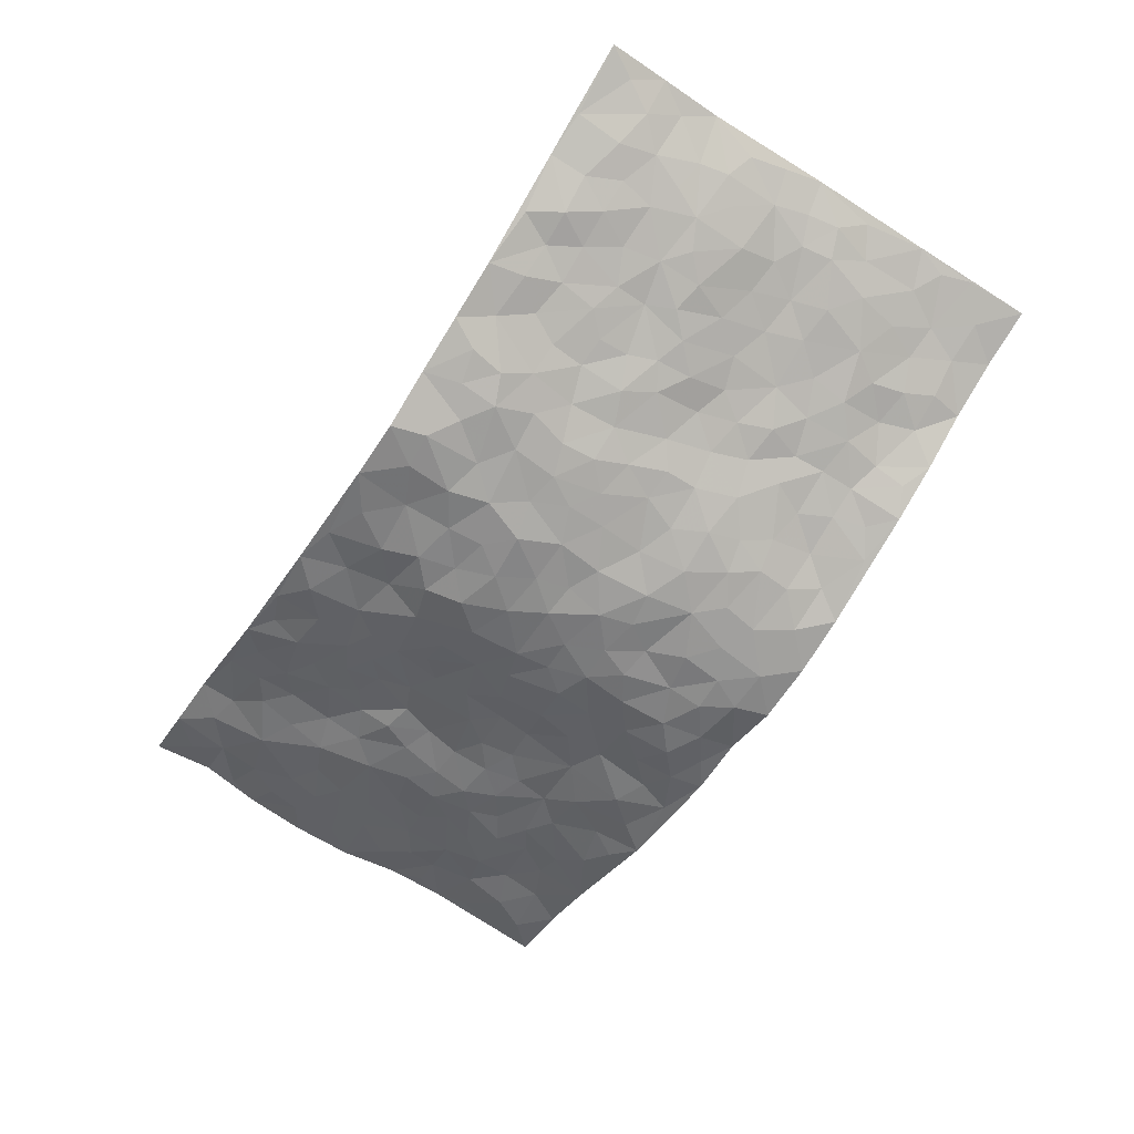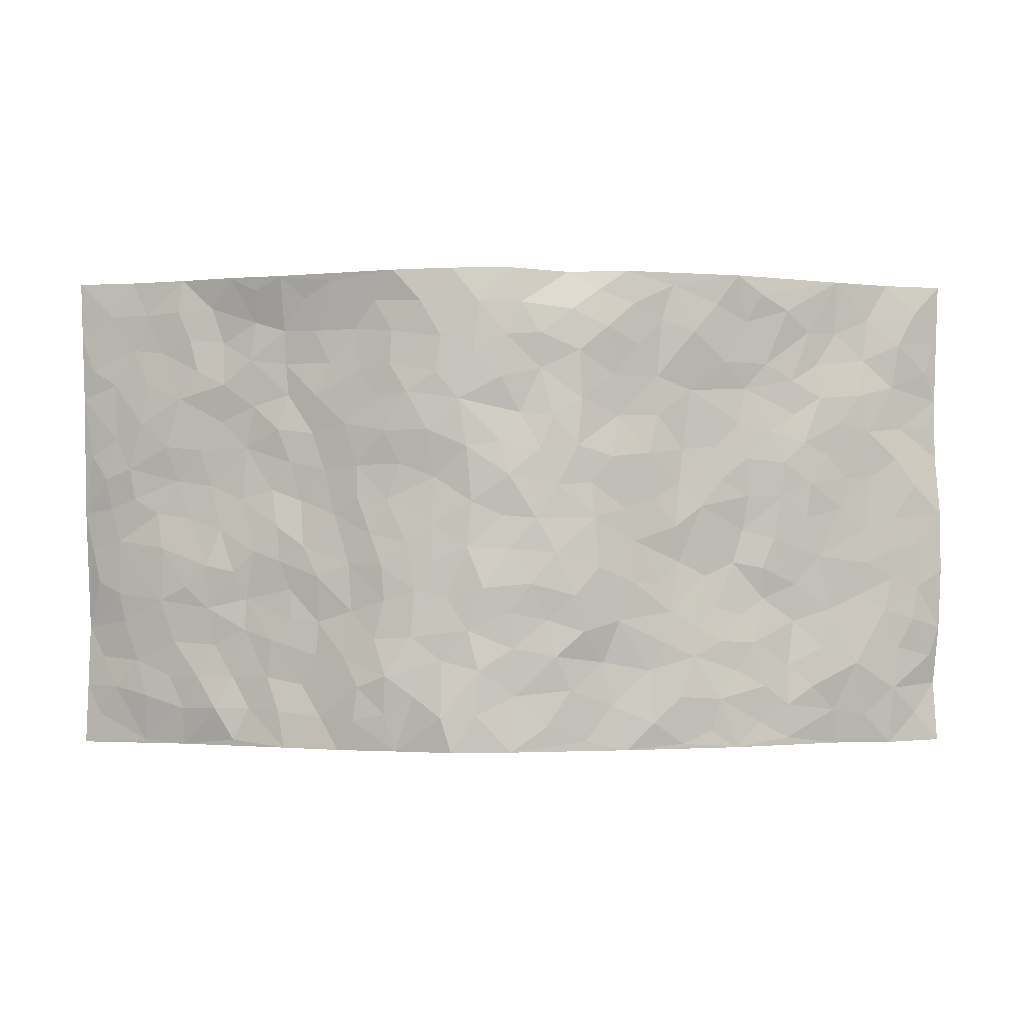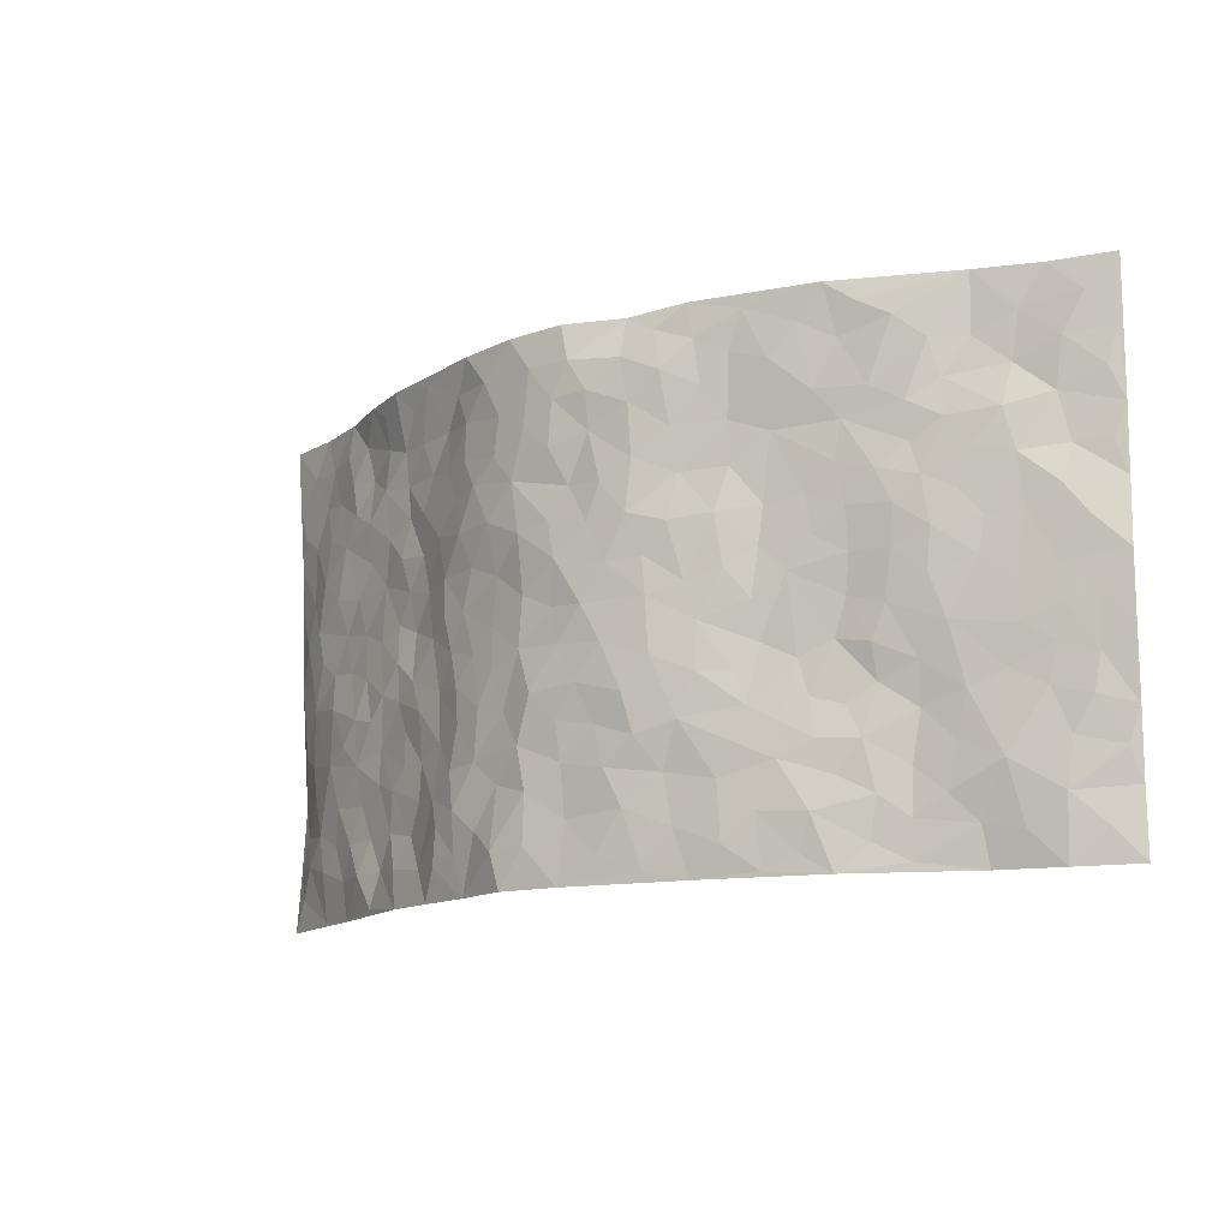
<metadata>
{"format":"obj","ext":"obj","renderer":"f3d","projection":"perspective","resolution":1024,"background":"white","views":[{"elev":-65.1,"azim":56.8,"up":"+Z"},{"elev":-1.1,"azim":179.2,"up":"+Y"},{"elev":-12.8,"azim":-141.8,"up":"+Y"}]}
</metadata>
<code>
v -0.9379 0.00262 0.1636
v -0.9419 0.9952 0.1565
v 0.9289 -0.0009048 0.1779
v 0.9395 0.9983 0.1559
v -0.7688 0.3911 0.08962
v -0.9433 0.4982 0.1493
v -0.8272 0.3565 0.1095
v 0.002539 0.004009 -0.1226
v -0.9403 0.2497 0.1559
v -0.8892 0.3368 0.1298
v -0.7013 0.00235 0.09471
v -0.9315 0.1268 0.1735
v -0.6852 0.2917 0.06593
v -0.823 0.001197 0.1195
v -0.8113 0.2872 0.103
v -0.4769 0.003188 -0.009737
v -0.9185 0.1877 0.1524
v -0.2857 0.1682 -0.06257
v -0.7486 0.3205 0.08729
v -0.8314 0.1195 0.1116
v -0.8847 0.06422 0.1443
v -0.7654 0.06348 0.09626
v -0.6475 0.1269 0.05842
v -0.6949 0.07504 0.08046
v -0.8419 0.2062 0.1159
v -0.8778 0.2689 0.1246
v -0.7446 0.1761 0.07469
v -0.667 0.2091 0.06269
v -0.8331 0.4866 0.113
v -0.9438 0.374 0.1475
v -0.7061 0.9967 0.08431
v -0.5173 0.223 0.01736
v 0.2614 0.159 -0.1018
v -0.9357 0.7461 0.1694
v -0.3515 0.3937 -0.02633
v -0.756 0.7521 0.08571
v -0.7664 0.8292 0.1071
v -0.5604 0.4414 0.02878
v -0.5826 0.605 0.02196
v -0.4801 0.9978 -0.01837
v -0.9148 0.6839 0.1591
v -0.6419 0.5613 0.04038
v -0.3767 0.7549 -0.02392
v -0.4886 0.2798 0.0164
v -0.4447 0.226 -0.01013
v -0.4784 0.1629 0.001644
v -0.4318 0.6369 -0.005734
v -0.3526 0.5602 -0.02905
v 0.1654 0.4754 -0.1075
v -0.3251 0.2223 -0.05275
v -0.2087 0.6125 -0.09483
v -0.3603 0.6299 -0.02474
v -0.2965 0.05912 -0.06769
v -0.6062 0.7092 0.04045
v -0.3839 0.1955 -0.03422
v -0.8399 0.6165 0.117
v -0.03796 0.3492 -0.1287
v 0.05826 0.3411 -0.1326
v 0.2937 0.4519 -0.07338
v -0.09471 0.5531 -0.1189
v -0.1638 0.5576 -0.1036
v 0.09335 0.6313 -0.1258
v -0.6084 0.3455 0.04932
v -0.7225 0.5726 0.07611
v -0.9123 0.8068 0.1527
v -0.5405 0.13 0.02112
v -0.358 0.01376 -0.04284
v -0.7672 0.4646 0.09135
v -0.5922 0.1723 0.04818
v -0.5906 0.01919 0.04301
v -0.2389 0.003667 -0.07485
v -0.5921 0.08878 0.04242
v -0.527 0.05411 0.01815
v -0.4196 0.03896 -0.02441
v -0.4401 0.1055 -0.02345
v -0.8528 0.6833 0.1365
v -0.9315 0.8706 0.1594
v -0.711 0.5077 0.07224
v 7.968e-05 0.999 -0.1215
v -0.775 0.674 0.09215
v -0.5376 0.3147 0.03733
v -0.4919 0.4611 0.0191
v 0.006866 0.5732 -0.1322
v -0.04944 0.4843 -0.1266
v 0.003469 0.4212 -0.1265
v -0.1217 0.1296 -0.1053
v -0.5516 0.6697 0.01817
v -0.882 0.5608 0.1282
v -0.7083 0.6902 0.06715
v -0.4311 0.2972 -0.004283
v -0.6051 0.2668 0.05629
v -0.4841 0.6886 0.0055
v -0.1722 0.4864 -0.1055
v -0.2563 0.4369 -0.07303
v -0.6278 0.6481 0.03772
v -0.00766 0.1187 -0.1152
v -0.4007 0.5106 -0.01854
v -0.3325 0.2894 -0.04467
v -0.236 0.5049 -0.08067
v -0.1799 0.3829 -0.1063
v -0.936 0.6214 0.1667
v -0.6821 0.6218 0.0593
v -0.7833 0.5781 0.09937
v -0.3541 0.1117 -0.04838
v -0.5029 0.533 0.01379
v -0.6596 0.4049 0.05403
v -0.1303 0.3249 -0.1193
v -0.1483 0.25 -0.1095
v -0.5005 0.6116 0.007899
v 0.1102 0.7296 -0.1248
v -0.001822 0.2162 -0.1209
v -0.07189 0.2745 -0.1161
v 0.005631 0.2897 -0.1256
v -0.4106 0.3638 -0.004881
v -0.1901 0.1859 -0.08237
v -0.6328 0.4866 0.04249
v -0.5348 0.3801 0.0248
v -0.4705 0.3915 0.01631
v -0.2993 0.5249 -0.05653
v -0.254 0.3513 -0.07757
v -0.3434 0.4674 -0.03841
v -0.2226 0.2721 -0.087
v -0.09119 0.4124 -0.1244
v -0.5756 0.5307 0.02593
v -0.09059 0.1993 -0.1165
v -0.2074 0.09514 -0.07937
v -0.3858 0.2591 -0.02754
v -0.894 0.4361 0.1315
v -0.8363 0.4193 0.1118
v 0.0926 0.4243 -0.122
v 0.2084 0.2396 -0.1044
v 0.08329 0.5184 -0.1229
v 0.01979 0.4898 -0.1229
v 0.166 0.3947 -0.1101
v 0.7604 0.4955 0.1001
v 0.2192 0.4351 -0.09705
v 0.2641 0.3148 -0.08693
v 0.1593 0.5686 -0.1039
v 0.1238 0.9987 -0.1188
v -0.2865 0.6207 -0.06411
v 0.4123 0.878 -0.02832
v 0.4844 0.9926 -0.03349
v -0.2102 0.7823 -0.08542
v -0.05917 0.8653 -0.127
v -0.3114 0.3495 -0.0497
v -0.4428 0.5662 -0.005042
v -0.07114 0.05474 -0.1113
v -0.1533 0.02409 -0.09243
v 0.1251 0.003931 -0.1301
v 0.01332 0.8611 -0.131
v -0.01551 0.7015 -0.1187
v 0.4086 0.1973 -0.02727
v 0.333 0.2906 -0.05547
v 0.5697 0.5254 0.03357
v 0.5055 0.5459 0.01371
v 0.4398 0.136 -0.01374
v 0.5063 0.2285 0.003601
v 0.4046 0.3619 -0.03585
v 0.0236 0.6425 -0.1271
v -0.05866 0.6292 -0.1233
v -0.1453 0.7314 -0.1081
v -0.08592 0.6948 -0.12
v -0.05954 0.7929 -0.1185
v -0.136 0.6346 -0.1133
v 0.0214 0.7755 -0.1302
v 0.2459 0.9972 -0.09781
v -0.01941 0.9277 -0.1283
v -0.2636 0.8471 -0.06927
v -0.1996 0.8812 -0.09975
v -0.3054 0.7819 -0.04809
v -0.2409 0.999 -0.07479
v -0.2216 0.6973 -0.07735
v -0.307 0.7011 -0.04724
v -0.14 0.8311 -0.1113
v -0.1177 0.9951 -0.08471
v 0.2185 0.7459 -0.1046
v 0.1751 0.6673 -0.1144
v 0.3217 0.595 -0.06282
v 0.2582 0.5237 -0.08159
v 0.2655 0.6658 -0.08967
v 0.4118 0.743 -0.02561
v 0.3481 0.6824 -0.05252
v 0.2821 0.7328 -0.07836
v 0.06884 0.9298 -0.1287
v 0.07951 0.8236 -0.1285
v 0.1461 0.858 -0.1188
v 0.2485 0.8726 -0.09091
v 0.3152 0.7927 -0.06397
v 0.2307 0.5963 -0.09135
v -0.8483 0.8647 0.124
v -0.6564 0.8152 0.06415
v -0.8336 0.7724 0.1267
v -0.8221 0.9953 0.1274
v -0.8872 0.9367 0.1361
v -0.777 0.9188 0.1121
v -0.702 0.8837 0.08893
v -0.5897 0.9285 0.02459
v -0.6396 0.885 0.05364
v -0.6651 0.745 0.05547
v -0.543 0.814 0.01968
v -0.6016 0.7802 0.0381
v -0.4977 0.9011 0.0003392
v -0.3842 0.8775 -0.04189
v -0.5334 0.9595 0.001398
v -0.4525 0.8156 -0.01247
v -0.4337 0.9358 -0.02682
v -0.3392 0.9728 -0.0512
v -0.4947 0.7607 0.01014
v -0.3139 0.9015 -0.05458
v -0.2554 0.931 -0.0757
v 0.1574 0.7851 -0.1181
v 0.253 0.8038 -0.0909
v 0.1891 0.9329 -0.1105
v 0.3805 0.8107 -0.03331
v 0.3274 0.8796 -0.05196
v 0.3776 0.9791 -0.05851
v 0.2841 0.9367 -0.07472
v 0.4331 0.9447 -0.03401
v 0.3703 0.4931 -0.0389
v 0.3211 0.529 -0.06382
v 0.4665 0.6031 -0.0005567
v 0.4172 0.6636 -0.01751
v 0.3926 0.5875 -0.02637
v 0.3466 0.1912 -0.0597
v 0.466 0.3352 -0.00636
v 0.4426 0.5216 -0.005833
v 0.339 0.3885 -0.05395
v -0.1243 0.9155 -0.1108
v -0.1814 0.9581 -0.09103
v 0.319 0.1346 -0.08049
v 0.5888 0.01625 0.03482
v 0.2005 0.335 -0.1043
v 0.2696 0.3859 -0.08629
v 0.5636 0.2487 0.02686
v 0.705 0.9968 0.07904
v 0.9226 0.2491 0.1925
v 0.475 0.8106 0.0001358
v 0.6909 0.4862 0.07477
v 0.4703 0.7456 0.002506
v 0.931 0.4983 0.1797
v 0.647 0.2946 0.05077
v 0.4939 0.4682 -0.001305
v 0.752 0.3107 0.08393
v 0.5449 0.416 0.01273
v 0.4773 0.004303 -0.01668
v 0.09087 0.2534 -0.126
v 0.4903 0.07905 -0.006774
v 0.1338 0.3205 -0.1141
v 0.4038 0.2674 -0.02802
v 0.8363 0.2641 0.1311
v 0.6196 0.4612 0.04454
v 0.556 0.08379 0.02737
v 0.4368 0.4261 -0.02128
v 0.589 0.372 0.02752
v 0.2844 0.2339 -0.0834
v 0.4636 0.2723 -0.009277
v 0.2632 0.07997 -0.0929
v 0.3607 0.003382 -0.05794
v 0.2419 0.003536 -0.09074
v 0.2017 0.1161 -0.1094
v 0.06953 0.1709 -0.13
v 0.1454 0.1912 -0.1151
v 0.5905 0.1487 0.03662
v 0.7501 0.4226 0.08569
v 0.721 0.2213 0.07918
v 0.6292 0.08178 0.04009
v 0.6492 0.3848 0.04484
v 0.6959 0.3392 0.06077
v 0.8487 0.325 0.1347
v 0.7156 0.5663 0.08753
v 0.6678 0.1463 0.0581
v 0.7334 0.1501 0.08783
v 0.8076 0.3667 0.1139
v 0.8973 0.3481 0.1643
v 0.8485 0.4372 0.1359
v 0.5616 0.314 0.02912
v 0.7871 0.1053 0.1069
v 0.3295 0.06451 -0.07492
v 0.3996 0.07007 -0.037
v 0.07343 0.07921 -0.1301
v 0.1461 0.07403 -0.1307
v 0.9341 0.7485 0.1724
v 0.7024 0.07962 0.07754
v 0.6313 0.2166 0.05152
v 0.9144 0.4231 0.1727
v 0.8681 0.5073 0.1439
v 0.7786 0.2498 0.09945
v 0.5146 0.1498 0.009876
v 0.6994 0.002593 0.0879
v 0.4878 0.3944 -0.00243
v 0.8932 0.06186 0.1624
v 0.9259 0.1235 0.1863
v 0.8058 0.1795 0.1157
v 0.8583 0.1232 0.1412
v 0.7891 0.008796 0.1225
v 0.8882 0.1865 0.1686
v 0.6398 0.5545 0.06138
v 0.6658 0.6314 0.06587
v 0.5627 0.6348 0.03502
v 0.7973 0.6895 0.102
v 0.6117 0.7695 0.036
v 0.914 0.6233 0.1648
v 0.7407 0.6397 0.08334
v 0.8238 0.5929 0.1152
v 0.7094 0.7418 0.06946
v 0.8133 0.5288 0.1176
v 0.8798 0.5722 0.1422
v 0.856 0.6574 0.1341
v 0.6164 0.6912 0.04957
v 0.5456 0.7226 0.02414
v 0.4932 0.6734 0.003013
v 0.8175 0.8507 0.1244
v 0.6876 0.8692 0.06511
v 0.7819 0.775 0.1014
v 0.8596 0.7764 0.1386
v 0.75 0.8422 0.09506
v 0.934 0.8734 0.1631
v 0.6707 0.8004 0.05899
v 0.9131 0.8102 0.1582
v 0.7147 0.9299 0.07707
v 0.8197 0.9975 0.124
v 0.5965 0.9952 0.01913
v 0.7872 0.9244 0.1108
v 0.8696 0.9271 0.1389
v 0.6377 0.9325 0.05219
v 0.5397 0.8996 0.01436
v 0.4777 0.8792 -0.007168
v 0.539 0.9657 -0.002881
v 0.5527 0.8202 0.01677
v 0.6125 0.8587 0.0484
f 29 6 128
f 12 21 20
f 26 10 9
f 55 45 46
f 27 19 15
f 26 9 17
f 101 6 88
f 12 1 21
f 7 15 19
f 125 86 96
f 84 123 85
f 129 29 128
f 25 27 15
f 12 20 17
f 73 75 66
f 22 14 11
f 26 17 25
f 9 12 17
f 25 15 26
f 5 129 7
f 52 146 48
f 55 18 50
f 7 19 5
f 20 27 25
f 124 82 105
f 41 76 34
f 20 14 22
f 14 20 21
f 14 21 1
f 24 22 11
f 24 27 22
f 72 66 69
f 69 32 91
f 70 24 11
f 24 23 27
f 17 20 25
f 27 20 22
f 10 15 7
f 10 26 15
f 23 28 27
f 27 13 19
f 28 23 69
f 13 27 28
f 119 121 94
f 10 7 129
f 6 30 128
f 9 10 30
f 36 192 80
f 80 102 89
f 118 81 44
f 64 103 78
f 115 126 86
f 45 32 46
f 91 63 13
f 129 68 29
f 95 87 54
f 95 54 199
f 202 40 204
f 82 97 105
f 29 88 6
f 18 55 104
f 148 126 71
f 38 82 124
f 50 18 122
f 117 82 38
f 5 19 106
f 82 117 118
f 80 64 102
f 127 45 55
f 194 77 190
f 98 35 114
f 39 124 105
f 127 50 98
f 106 19 13
f 66 75 46
f 39 95 42
f 63 117 38
f 95 89 102
f 101 56 76
f 51 140 99
f 18 53 126
f 62 83 132
f 45 127 90
f 112 113 57
f 103 29 68
f 130 85 58
f 109 39 105
f 35 94 121
f 113 246 58
f 151 165 163
f 120 100 94
f 114 127 98
f 192 190 65
f 95 39 87
f 36 191 37
f 67 104 74
f 56 101 88
f 13 63 106
f 192 34 76
f 268 241 243
f 108 115 125
f 93 84 60
f 133 84 85
f 156 288 157
f 101 76 41
f 80 103 64
f 105 97 146
f 99 61 51
f 92 109 47
f 125 96 111
f 158 227 153
f 75 104 55
f 69 66 32
f 81 91 32
f 106 78 68
f 42 64 78
f 77 34 65
f 24 70 72
f 75 73 16
f 16 71 67
f 2 34 77
f 13 28 91
f 103 56 88
f 56 80 76
f 72 69 23
f 11 16 70
f 16 73 70
f 16 67 74
f 115 18 126
f 24 72 23
f 73 72 70
f 16 74 75
f 72 73 66
f 32 45 44
f 84 83 60
f 66 46 32
f 78 106 116
f 117 63 81
f 67 53 104
f 103 68 78
f 69 91 28
f 36 80 89
f 106 38 116
f 106 68 5
f 81 118 117
f 62 132 138
f 32 44 81
f 53 67 71
f 57 58 85
f 123 100 107
f 93 60 61
f 33 230 224
f 8 96 147
f 132 133 130
f 140 48 119
f 93 100 123
f 122 98 50
f 164 60 160
f 53 71 126
f 125 112 108
f 193 194 195
f 75 55 46
f 63 91 81
f 56 103 80
f 196 198 31
f 18 104 53
f 121 48 97
f 38 106 63
f 118 97 82
f 97 35 121
f 51 172 140
f 130 134 49
f 87 39 109
f 288 252 263
f 97 114 35
f 47 43 92
f 57 113 58
f 248 130 58
f 34 101 41
f 114 90 127
f 116 124 42
f 145 94 35
f 118 114 97
f 167 79 175
f 98 145 35
f 85 123 57
f 43 47 52
f 199 36 89
f 42 78 116
f 159 83 62
f 88 29 103
f 74 104 75
f 118 44 90
f 173 140 172
f 42 95 102
f 190 192 37
f 65 190 77
f 89 95 199
f 125 111 112
f 92 87 109
f 18 115 122
f 177 180 176
f 112 57 107
f 109 105 146
f 93 94 100
f 285 286 275
f 96 86 147
f 137 232 131
f 57 123 107
f 87 92 208
f 49 134 136
f 132 130 49
f 161 164 162
f 50 127 55
f 122 108 107
f 122 107 100
f 48 140 52
f 118 90 114
f 99 119 94
f 123 84 93
f 36 37 192
f 48 121 119
f 120 122 100
f 39 42 124
f 38 124 116
f 248 58 246
f 44 45 90
f 98 122 120
f 146 52 47
f 94 93 99
f 168 209 170
f 212 183 188
f 202 197 200
f 42 102 64
f 107 108 112
f 99 93 61
f 8 280 96
f 112 111 113
f 125 115 86
f 115 108 122
f 128 30 10
f 5 68 129
f 10 129 128
f 132 49 138
f 83 84 133
f 130 133 85
f 83 133 132
f 248 134 130
f 156 152 224
f 151 110 165
f 212 186 211
f 153 224 249
f 254 251 244
f 246 261 262
f 225 158 249
f 49 136 179
f 185 184 150
f 214 188 181
f 181 188 182
f 161 163 174
f 143 170 172
f 110 211 185
f 184 79 167
f 174 228 169
f 62 110 159
f 163 150 144
f 210 169 229
f 170 143 168
f 176 211 110
f 98 120 145
f 94 145 120
f 48 146 97
f 109 146 47
f 148 86 126
f 147 86 148
f 71 8 148
f 8 147 148
f 244 276 254
f 232 136 134
f 174 143 161
f 60 83 160
f 163 162 151
f 159 160 83
f 261 281 262
f 259 281 149
f 219 220 59
f 246 113 111
f 33 255 131
f 157 256 152
f 137 255 153
f 230 278 279
f 262 260 33
f 154 155 242
f 131 255 137
f 248 131 232
f 281 280 149
f 259 258 278
f 220 179 59
f 159 151 160
f 162 160 151
f 164 61 60
f 228 174 144
f 144 174 163
f 159 110 151
f 161 172 164
f 186 184 185
f 161 162 163
f 61 164 51
f 160 162 164
f 187 217 213
f 150 163 165
f 205 202 200
f 79 184 139
f 170 43 173
f 174 169 143
f 161 143 172
f 167 144 150
f 176 180 183
f 172 170 173
f 223 226 221
f 185 150 165
f 99 140 119
f 207 206 203
f 172 51 164
f 43 52 173
f 173 52 140
f 167 175 228
f 228 229 169
f 210 168 169
f 177 110 62
f 189 138 179
f 62 138 177
f 136 232 233
f 181 182 222
f 150 184 167
f 178 180 189
f 49 179 138
f 177 138 189
f 180 178 182
f 178 179 220
f 307 308 304
f 222 223 221
f 215 187 188
f 176 183 212
f 187 213 186
f 214 215 188
f 185 211 186
f 237 181 239
f 182 188 183
f 110 185 165
f 216 215 141
f 211 176 212
f 182 183 180
f 176 110 177
f 213 184 186
f 178 189 179
f 177 189 180
f 195 190 37
f 197 198 200
f 195 194 190
f 34 192 65
f 80 192 76
f 37 196 195
f 194 2 77
f 193 2 194
f 196 37 191
f 31 193 195
f 198 196 191
f 31 195 196
f 199 201 191
f 197 204 31
f 198 191 201
f 31 198 197
f 201 199 54
f 36 199 191
f 54 208 201
f 208 43 205
f 208 54 87
f 198 201 200
f 206 205 203
f 43 170 203
f 210 207 209
f 40 202 206
f 31 204 40
f 197 202 204
f 208 205 200
f 43 203 205
f 205 206 202
f 203 209 207
f 171 40 207
f 40 206 207
f 208 200 201
f 43 208 92
f 170 209 203
f 168 143 169
f 207 210 171
f 168 210 209
f 188 187 212
f 212 187 186
f 166 139 213
f 184 213 139
f 237 214 181
f 215 214 141
f 216 141 218
f 213 217 166
f 142 166 216
f 217 216 166
f 187 215 217
f 216 217 215
f 237 141 214
f 142 216 218
f 223 222 182
f 179 136 59
f 223 220 219
f 267 238 251
f 237 327 141
f 223 182 178
f 158 290 253
f 220 223 178
f 59 233 227
f 233 59 136
f 248 246 131
f 153 249 158
f 251 254 267
f 223 219 226
f 111 261 246
f 297 251 238
f 276 256 157
f 167 228 144
f 229 228 175
f 175 171 229
f 229 171 210
f 260 257 33
f 265 271 272
f 266 289 283
f 269 243 250
f 249 224 152
f 266 283 271
f 227 233 137
f 253 227 158
f 325 313 320
f 135 264 275
f 310 329 239
f 270 298 297
f 249 256 225
f 275 273 269
f 311 222 221
f 155 154 299
f 234 276 157
f 310 311 299
f 222 239 181
f 221 226 155
f 266 263 252
f 242 290 244
f 264 273 275
f 273 264 243
f 242 244 154
f 276 290 225
f 288 234 157
f 240 282 302
f 275 286 306
f 225 290 158
f 234 263 284
f 241 254 276
f 233 232 137
f 137 153 227
f 264 135 238
f 244 251 154
f 260 259 257
f 227 253 219
f 33 224 255
f 154 297 299
f 240 302 307
f 297 154 251
f 264 268 243
f 253 226 219
f 271 284 263
f 277 294 293
f 290 242 253
f 241 234 284
f 59 227 219
f 242 155 226
f 252 245 231
f 157 152 156
f 257 230 33
f 152 256 249
f 278 230 257
f 262 33 131
f 224 153 255
f 259 278 257
f 134 248 232
f 230 279 224
f 96 261 111
f 261 96 280
f 280 281 261
f 246 262 131
f 252 247 245
f 268 267 241
f 283 277 272
f 288 247 252
f 275 274 285
f 295 291 294
f 267 268 264
f 263 234 288
f 309 310 299
f 290 276 244
f 283 272 271
f 267 254 241
f 265 243 241
f 236 240 285
f 297 238 270
f 303 305 298
f 241 276 234
f 221 155 299
f 272 277 293
f 250 243 287
f 286 285 240
f 284 271 265
f 271 263 266
f 295 3 291
f 225 256 276
f 241 284 265
f 289 266 231
f 3 292 291
f 321 235 323
f 293 294 296
f 279 278 258
f 245 279 258
f 279 156 224
f 260 281 259
f 280 8 149
f 262 281 260
f 231 266 252
f 267 264 238
f 306 304 270
f 283 289 295
f 243 269 273
f 236 269 250
f 294 292 296
f 274 236 285
f 269 274 275
f 250 287 293
f 245 289 231
f 236 274 269
f 156 279 247
f 242 226 253
f 247 279 245
f 243 265 287
f 288 156 247
f 265 272 293
f 296 292 236
f 293 287 265
f 295 294 277
f 277 283 295
f 236 250 296
f 289 3 295
f 292 294 291
f 293 296 250
f 300 304 308
f 325 320 235
f 329 330 326
f 270 304 303
f 270 303 298
f 309 305 301
f 135 306 270
f 299 297 298
f 298 309 299
f 238 135 270
f 300 314 305
f 303 300 305
f 304 306 307
f 300 303 304
f 282 319 315
f 322 325 235
f 275 306 135
f 307 306 286
f 240 307 286
f 308 307 302
f 302 282 308
f 308 282 315
f 305 309 298
f 310 309 301
f 310 301 329
f 310 239 311
f 222 311 239
f 299 311 221
f 319 312 315
f 312 323 316
f 301 305 318
f 305 314 316
f 300 308 315
f 316 314 312
f 312 314 315
f 315 314 300
f 323 312 324
f 316 313 318
f 282 4 317
f 330 313 325
f 4 321 324
f 235 320 323
f 282 317 319
f 312 319 317
f 326 325 322
f 316 320 313
f 316 318 305
f 142 218 327
f 327 218 141
f 316 323 320
f 324 312 317
f 4 324 317
f 321 323 324
f 318 313 330
f 328 326 322
f 326 327 329
f 329 327 237
f 326 328 327
f 322 142 328
f 327 328 142
f 329 237 239
f 301 318 330
f 326 330 325
f 330 329 301

</code>
